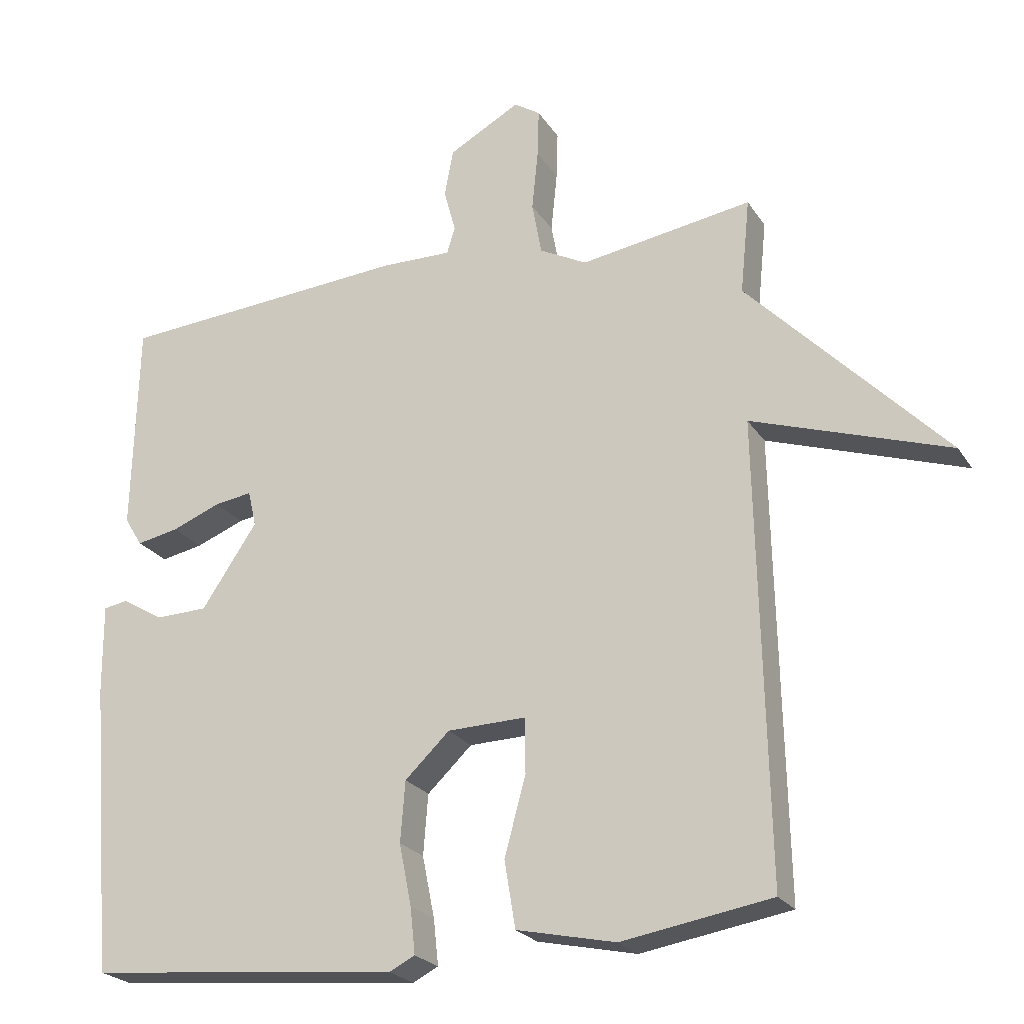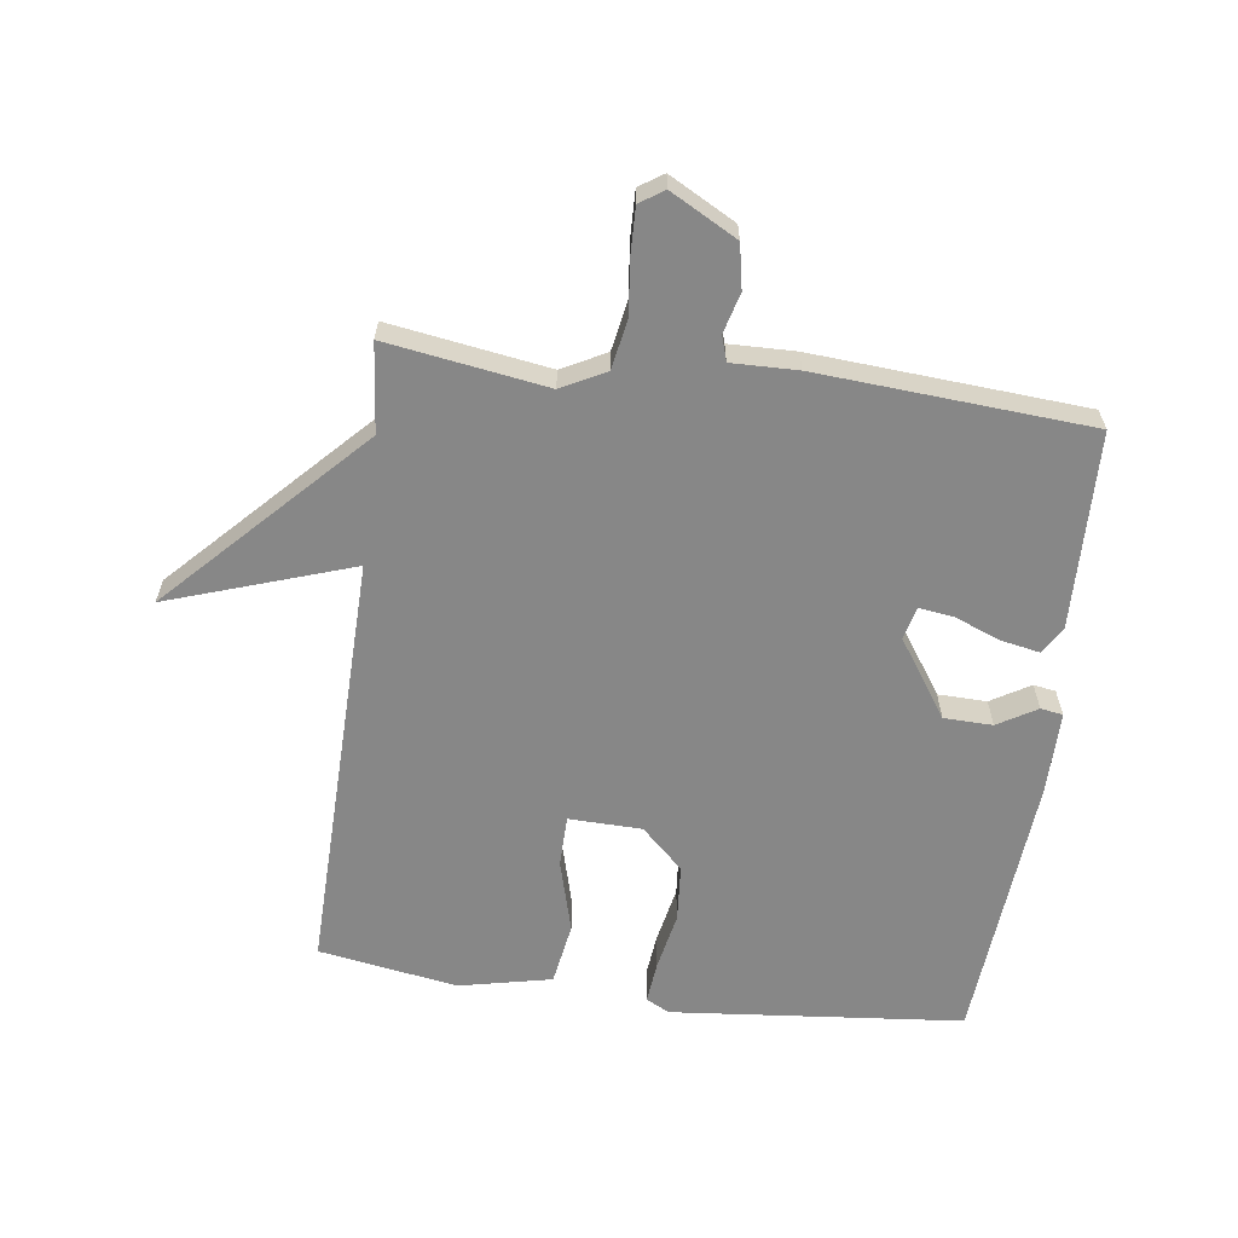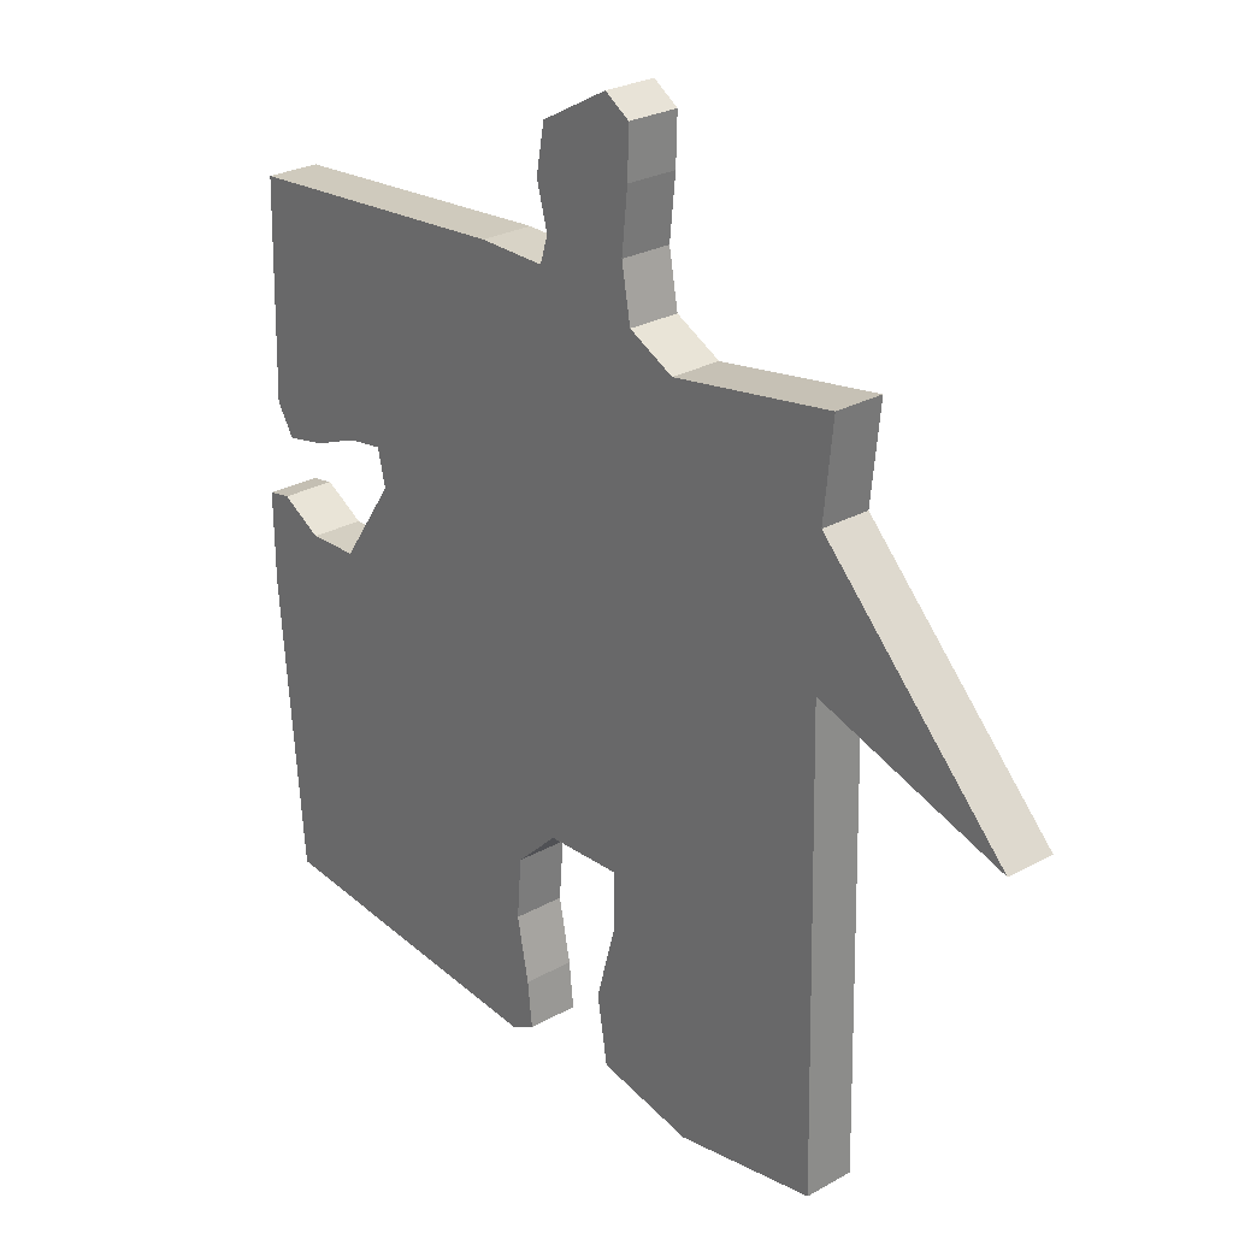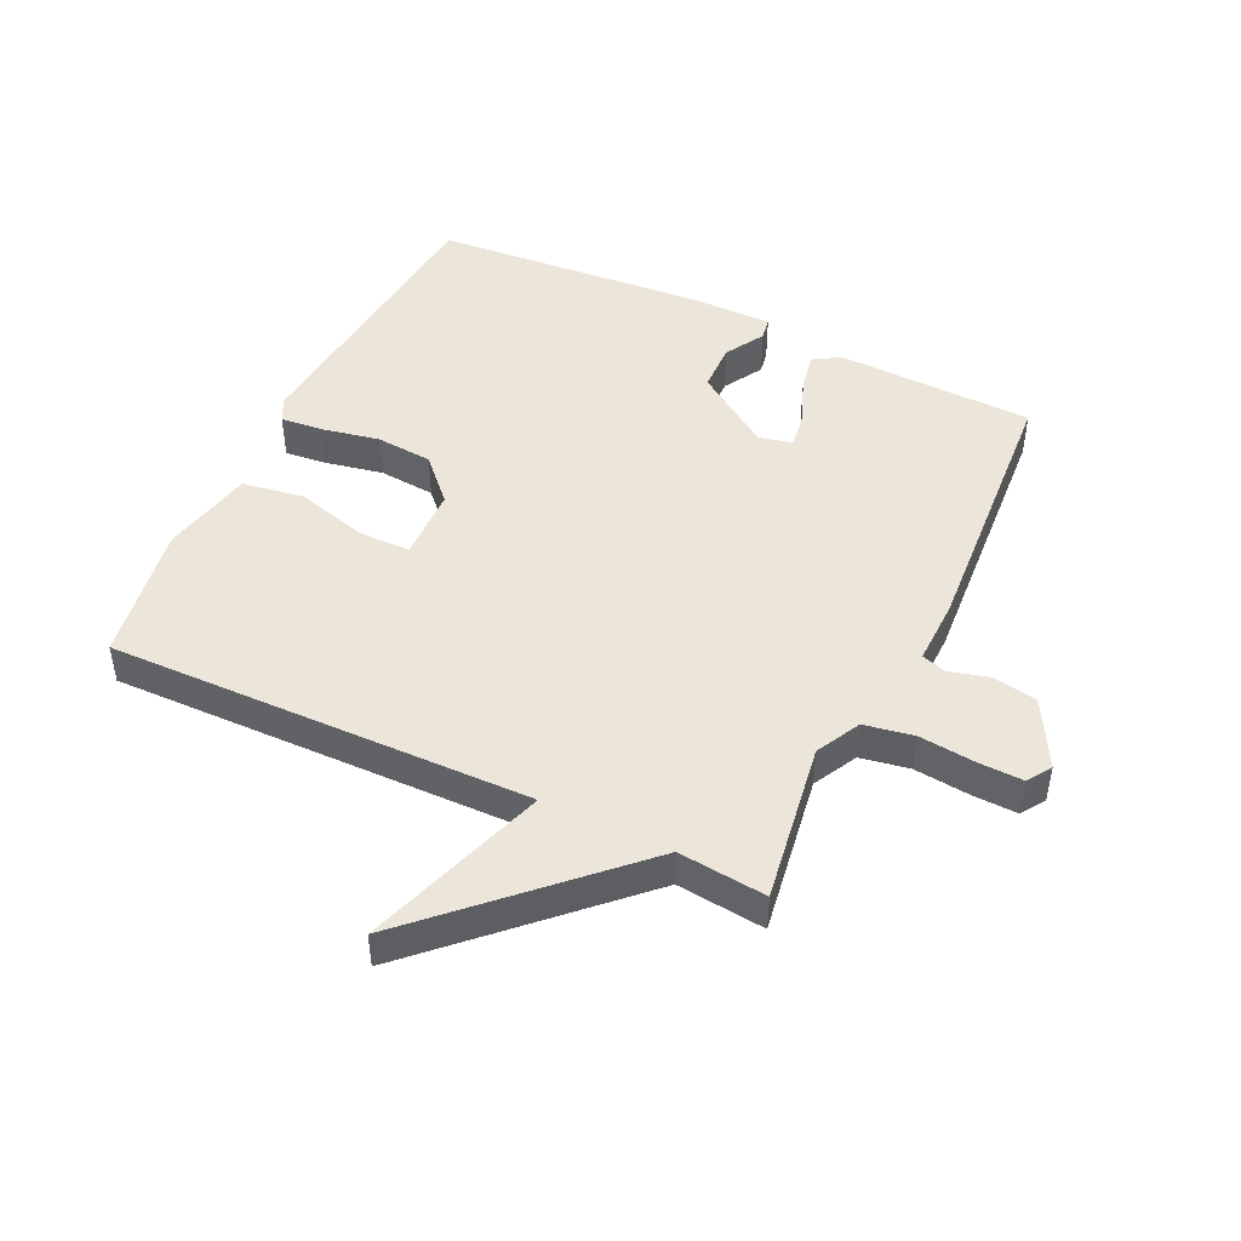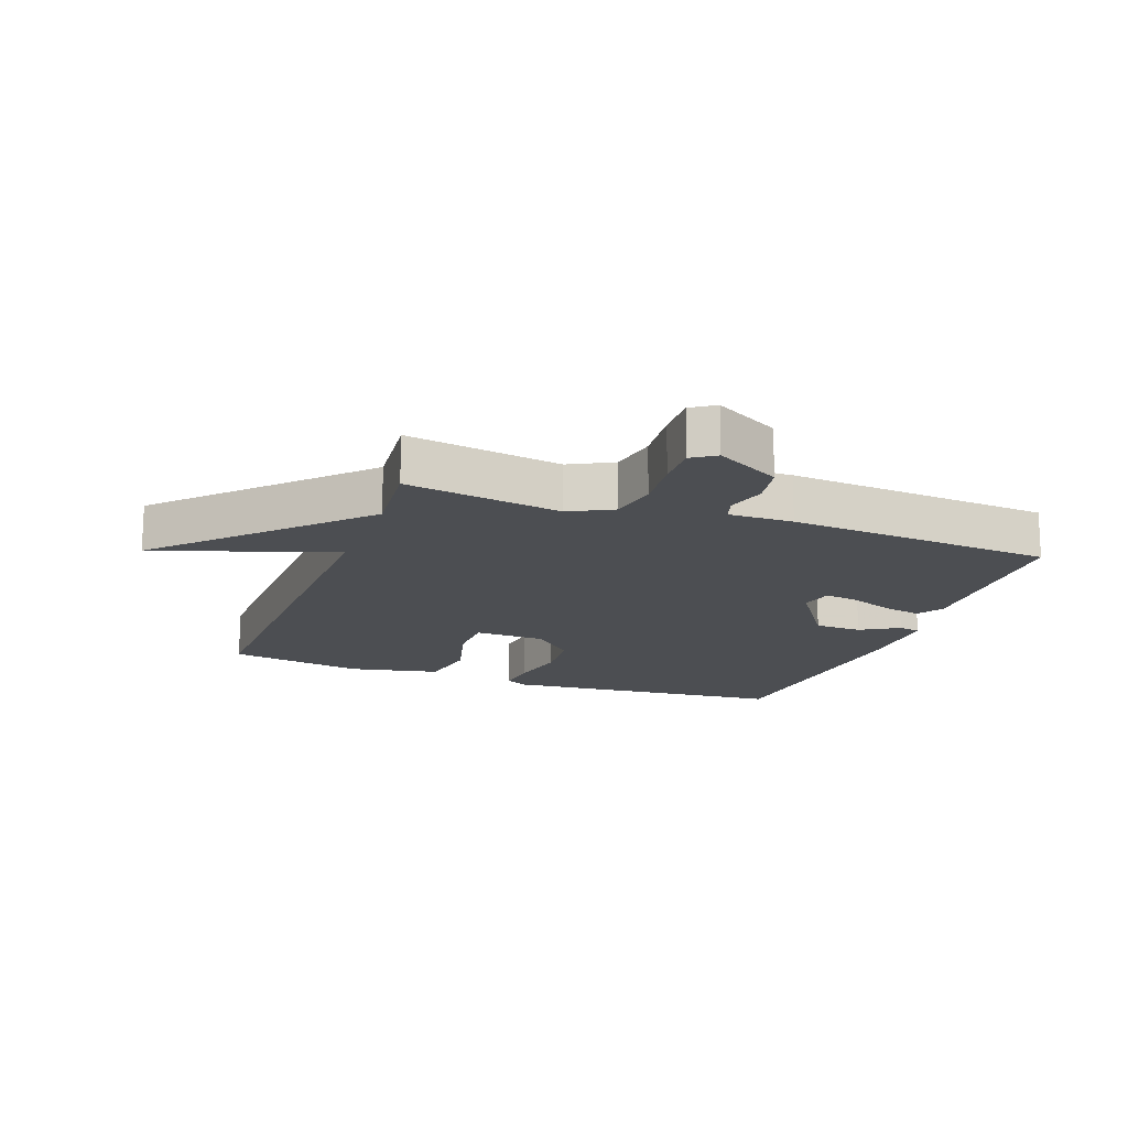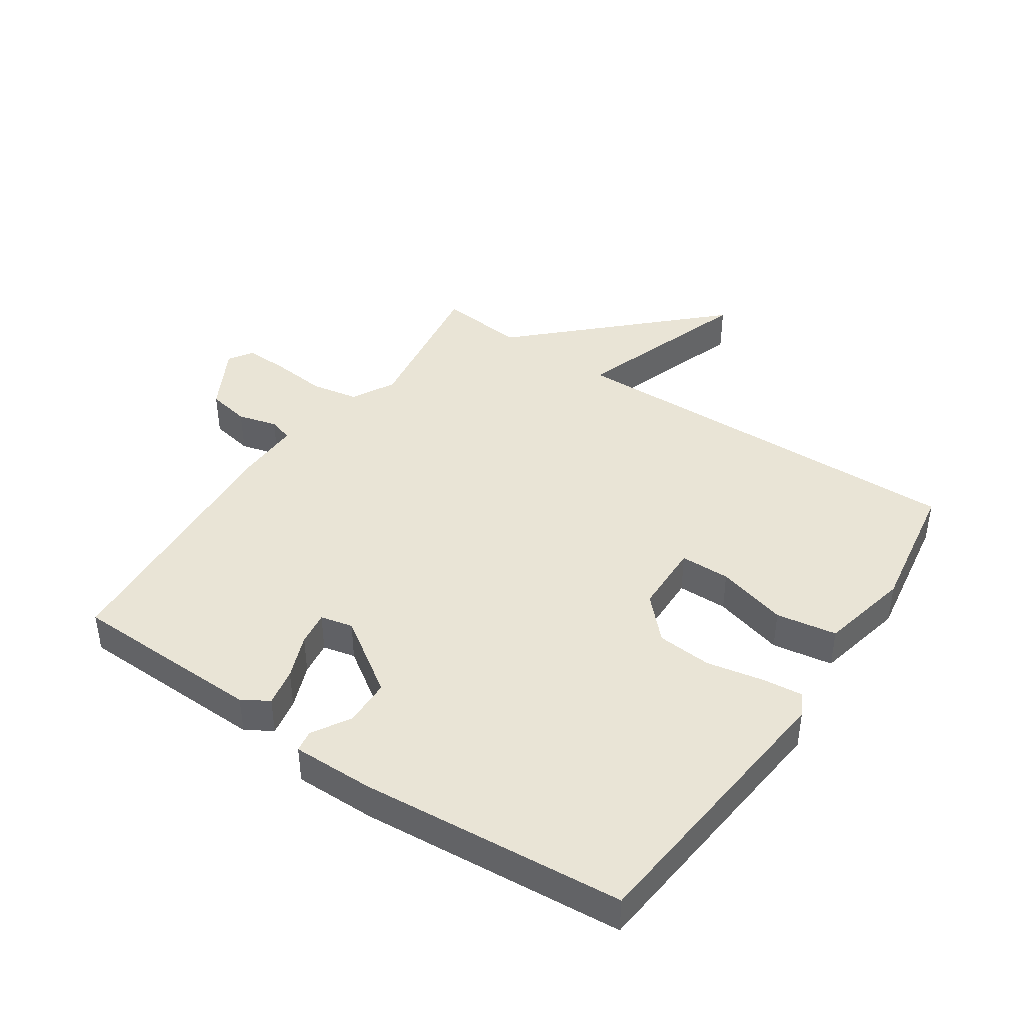
<metadata>
{"format":"obj","ext":"obj","renderer":"f3d","projection":"perspective","resolution":1024,"background":"white","views":[{"elev":-23.3,"azim":-155.3,"up":"+Z"},{"elev":-62.4,"azim":-7.5,"up":"+Y"},{"elev":26.8,"azim":-131.1,"up":"+Z"},{"elev":47.1,"azim":-64.5,"up":"+Y"},{"elev":-16.5,"azim":-20.3,"up":"+Y"},{"elev":42.4,"azim":124.2,"up":"+Y"}]}
</metadata>
<code>
v 0.5 0.07 -0.5
v 0.045 0.07 -0.543
v 0.008 0.07 -0.524
v 0.015 0.07 -0.458
v 0.033 0.07 -0.368
v 0.026 0.07 -0.28
v -0.039 0.07 -0.218
v -0.153 0.07 -0.215
v -0.154 0.07 -0.295
v -0.123 0.07 -0.408
v -0.139 0.07 -0.505
v -0.283 0.07 -0.536
v -0.5 0.07 -0.5
v -0.486 0.07 0.162
v -0.772 0.07 0.066
v -0.486 0.07 0.362
v -0.5 0.07 0.5
v -0.25 0.07 0.461
v -0.181 0.07 0.497
v -0.167 0.07 0.574
v -0.176 0.07 0.662
v -0.178 0.07 0.732
v -0.14 0.07 0.757
v -0.036 0.07 0.7
v -0.023 0.07 0.631
v -0.04 0.07 0.568
v -0.028 0.07 0.529
v 0.075 0.07 0.531
v 0.5 0.07 0.5
v 0.508 0.07 0.192
v 0.482 0.07 0.15
v 0.421 0.07 0.162
v 0.35 0.07 0.19
v 0.295 0.07 0.198
v 0.283 0.07 0.146
v 0.364 0.07 0.026
v 0.44 0.07 0.024
v 0.501 0.07 0.06
v 0.536 0.07 0.054
v 0.535 0.07 -0.076
v 0.5 0 -0.5
v 0.045 0 -0.543
v 0.008 0 -0.524
v 0.015 0 -0.458
v 0.033 0 -0.368
v 0.026 0 -0.28
v -0.039 0 -0.218
v -0.153 0 -0.215
v -0.154 0 -0.295
v -0.123 0 -0.408
v -0.139 0 -0.505
v -0.283 0 -0.536
v -0.5 0 -0.5
v -0.486 0 0.162
v -0.772 0 0.066
v -0.486 0 0.362
v -0.5 0 0.5
v -0.25 0 0.461
v -0.181 0 0.497
v -0.167 0 0.574
v -0.176 0 0.662
v -0.178 0 0.732
v -0.14 0 0.757
v -0.036 0 0.7
v -0.023 0 0.631
v -0.04 0 0.568
v -0.028 0 0.529
v 0.075 0 0.531
v 0.5 0 0.5
v 0.508 0 0.192
v 0.482 0 0.15
v 0.421 0 0.162
v 0.35 0 0.19
v 0.295 0 0.198
v 0.283 0 0.146
v 0.364 0 0.026
v 0.44 0 0.024
v 0.501 0 0.06
v 0.536 0 0.054
v 0.535 0 -0.076
f 3 4 5
f 2 3 5
f 1 2 5
f 40 1 5
f 39 40 5
f 38 39 5
f 37 38 5
f 36 37 5 6
f 35 36 6 7
f 34 35 7 8
f 31 32 33
f 30 31 33
f 29 30 33
f 28 29 33
f 27 28 33
f 27 33 34
f 24 25 26
f 23 24 26
f 22 23 26
f 21 22 26
f 20 21 26
f 19 20 26 27
f 27 34 8
f 19 27 8
f 18 19 8
f 14 15 16
f 12 13 14
f 11 12 14
f 10 11 14
f 9 10 14
f 9 14 16
f 16 17 18
f 9 16 18
f 8 9 18
f 45 44 43
f 45 43 42
f 45 42 41
f 45 41 80
f 45 80 79
f 45 79 78
f 45 78 77
f 46 45 77 76
f 47 46 76 75
f 48 47 75 74
f 73 72 71
f 73 71 70
f 73 70 69
f 73 69 68
f 73 68 67
f 74 73 67
f 66 65 64
f 66 64 63
f 66 63 62
f 66 62 61
f 66 61 60
f 67 66 60 59
f 48 74 67
f 48 67 59
f 48 59 58
f 56 55 54
f 54 53 52
f 54 52 51
f 54 51 50
f 54 50 49
f 56 54 49
f 58 57 56
f 58 56 49
f 58 49 48
f 1 41 42 2
f 2 42 43 3
f 3 43 44 4
f 4 44 45 5
f 5 45 46 6
f 6 46 47 7
f 7 47 48 8
f 8 48 49 9
f 9 49 50 10
f 10 50 51 11
f 11 51 52 12
f 12 52 53 13
f 13 53 54 14
f 14 54 55 15
f 15 55 56 16
f 16 56 57 17
f 17 57 58 18
f 18 58 59 19
f 19 59 60 20
f 20 60 61 21
f 21 61 62 22
f 22 62 63 23
f 23 63 64 24
f 24 64 65 25
f 25 65 66 26
f 26 66 67 27
f 27 67 68 28
f 28 68 69 29
f 29 69 70 30
f 30 70 71 31
f 31 71 72 32
f 32 72 73 33
f 33 73 74 34
f 34 74 75 35
f 35 75 76 36
f 36 76 77 37
f 37 77 78 38
f 38 78 79 39
f 39 79 80 40
f 40 80 41 1

</code>
